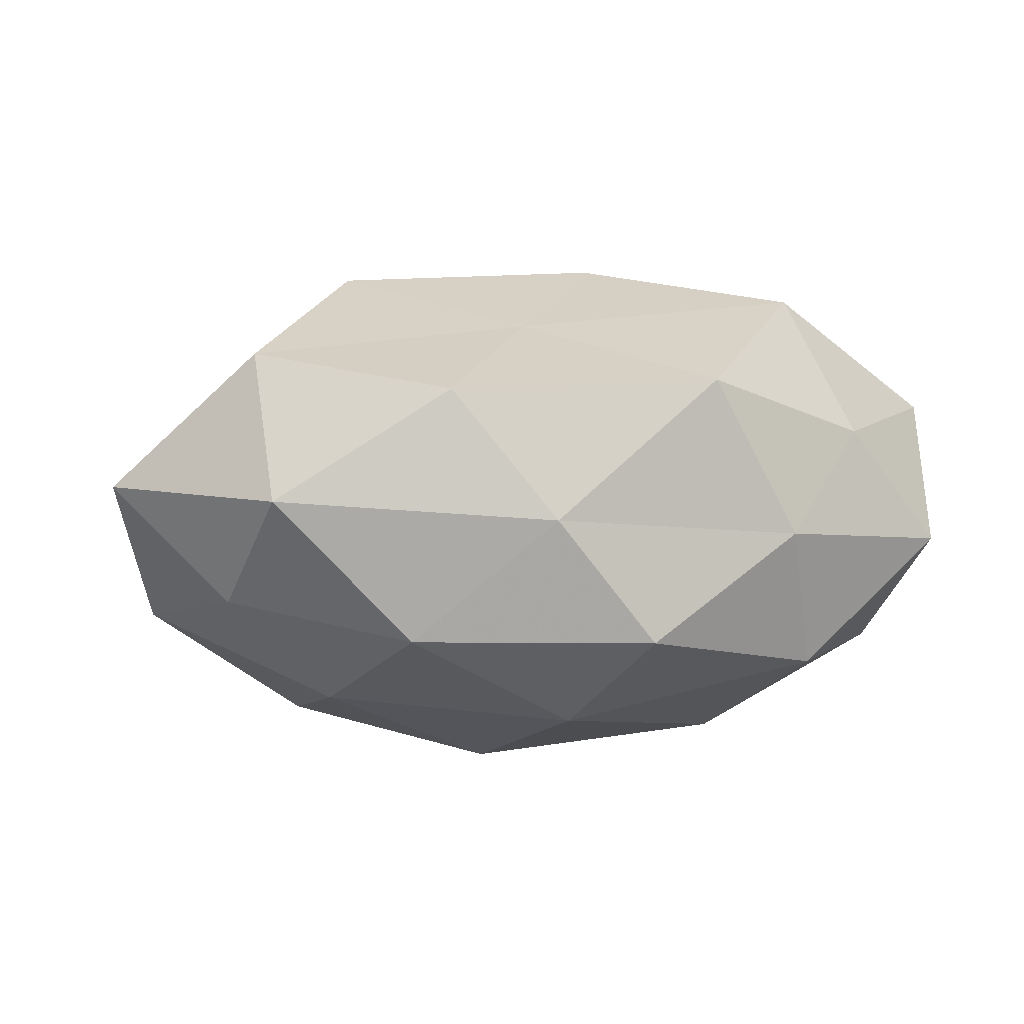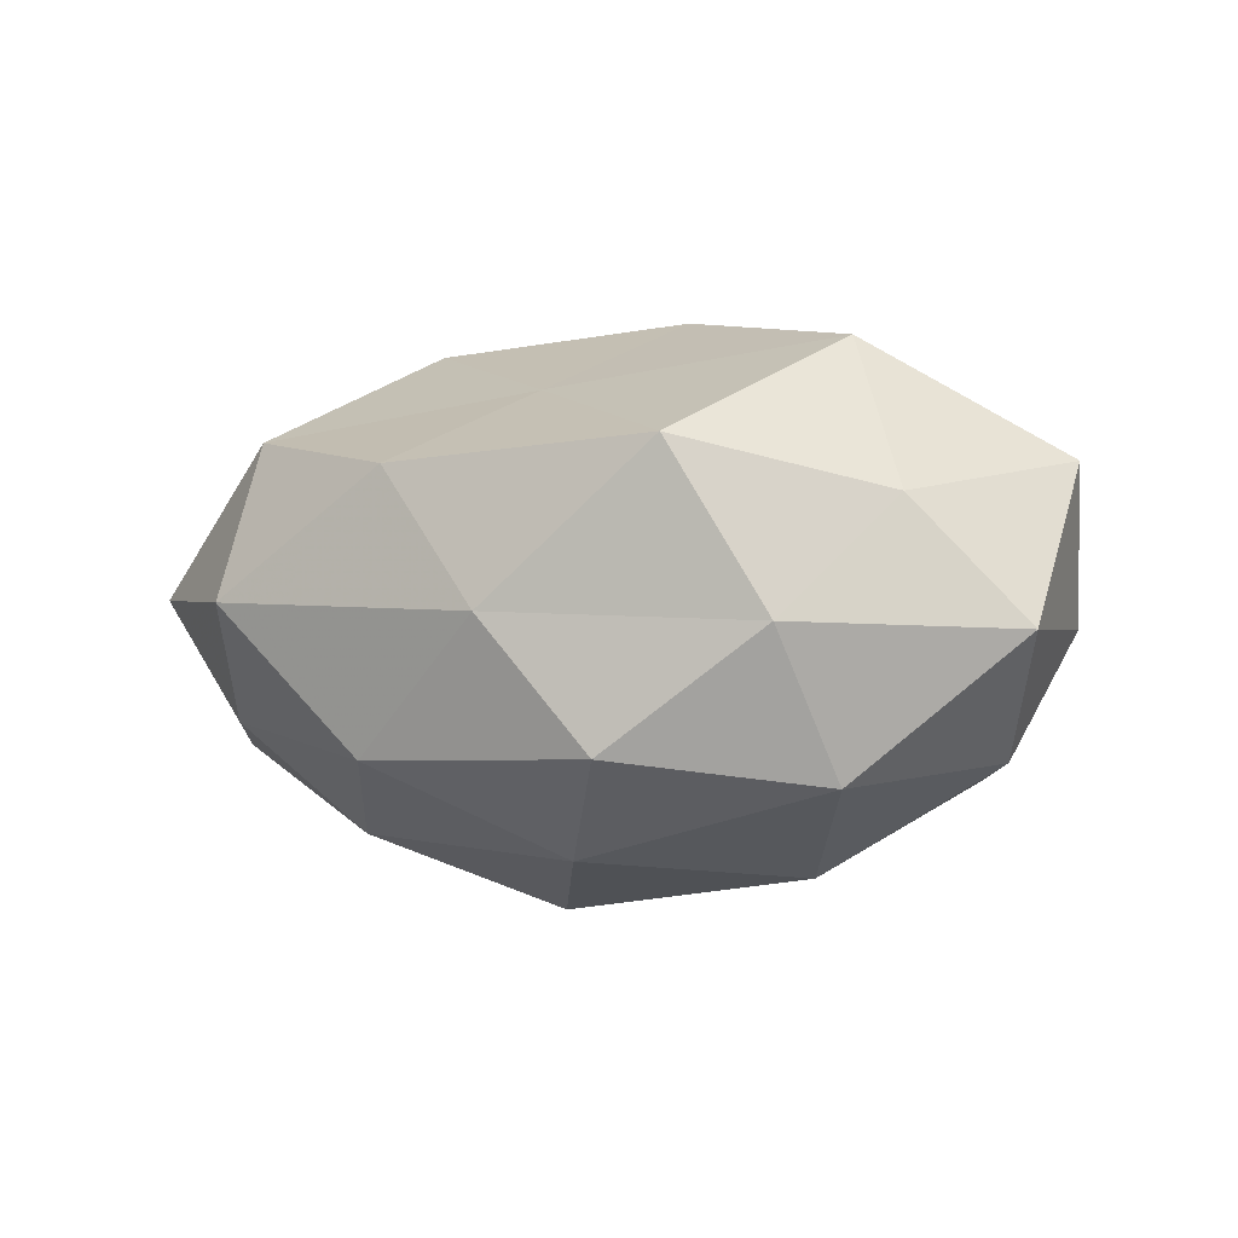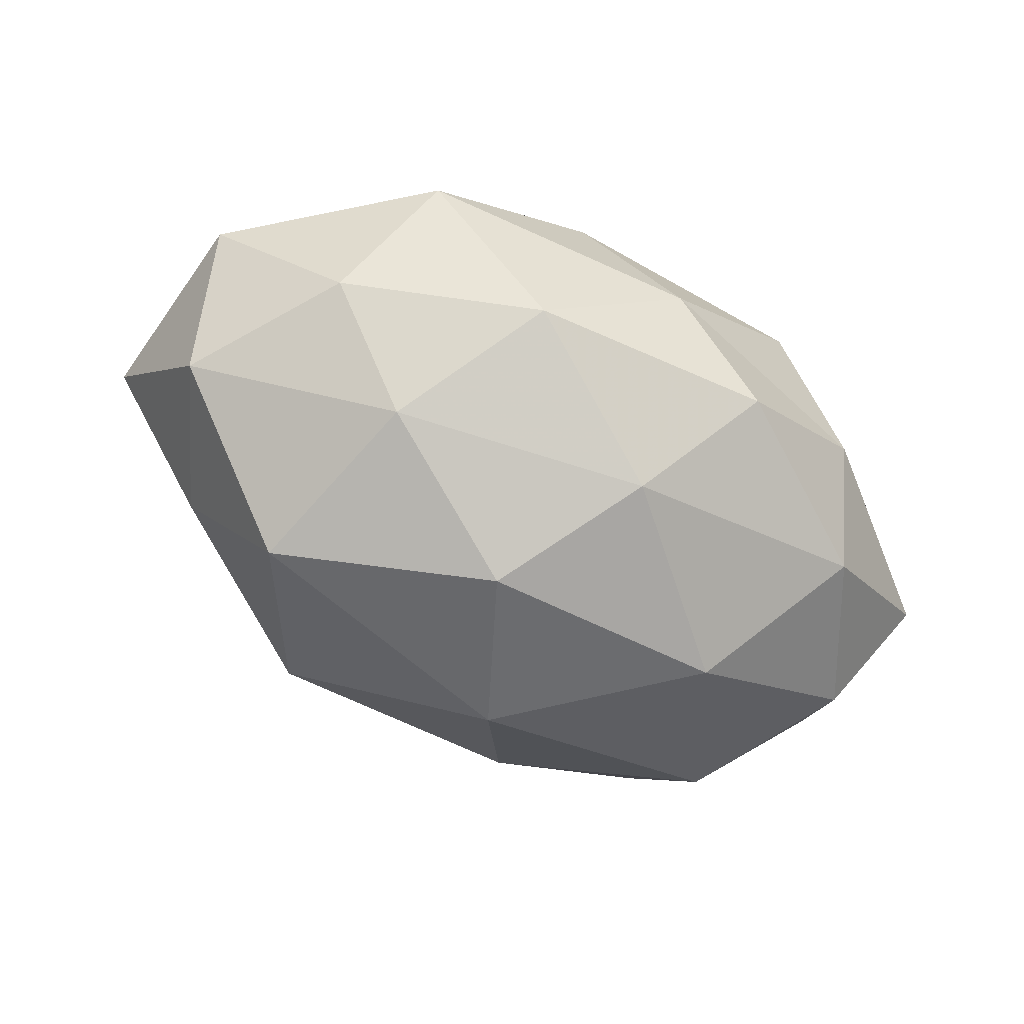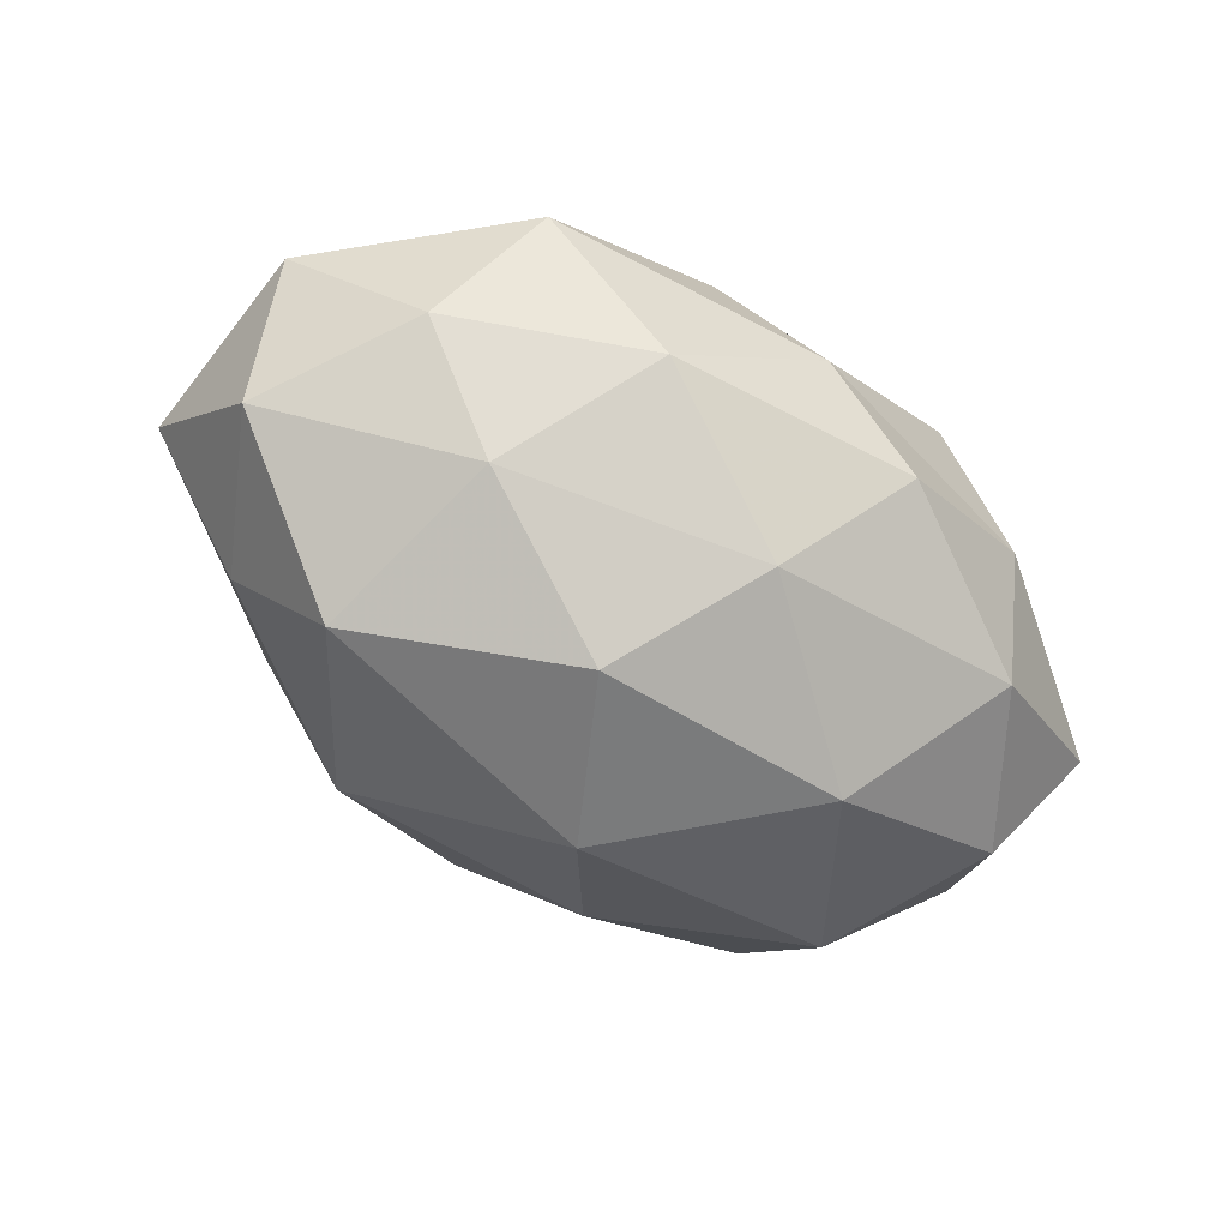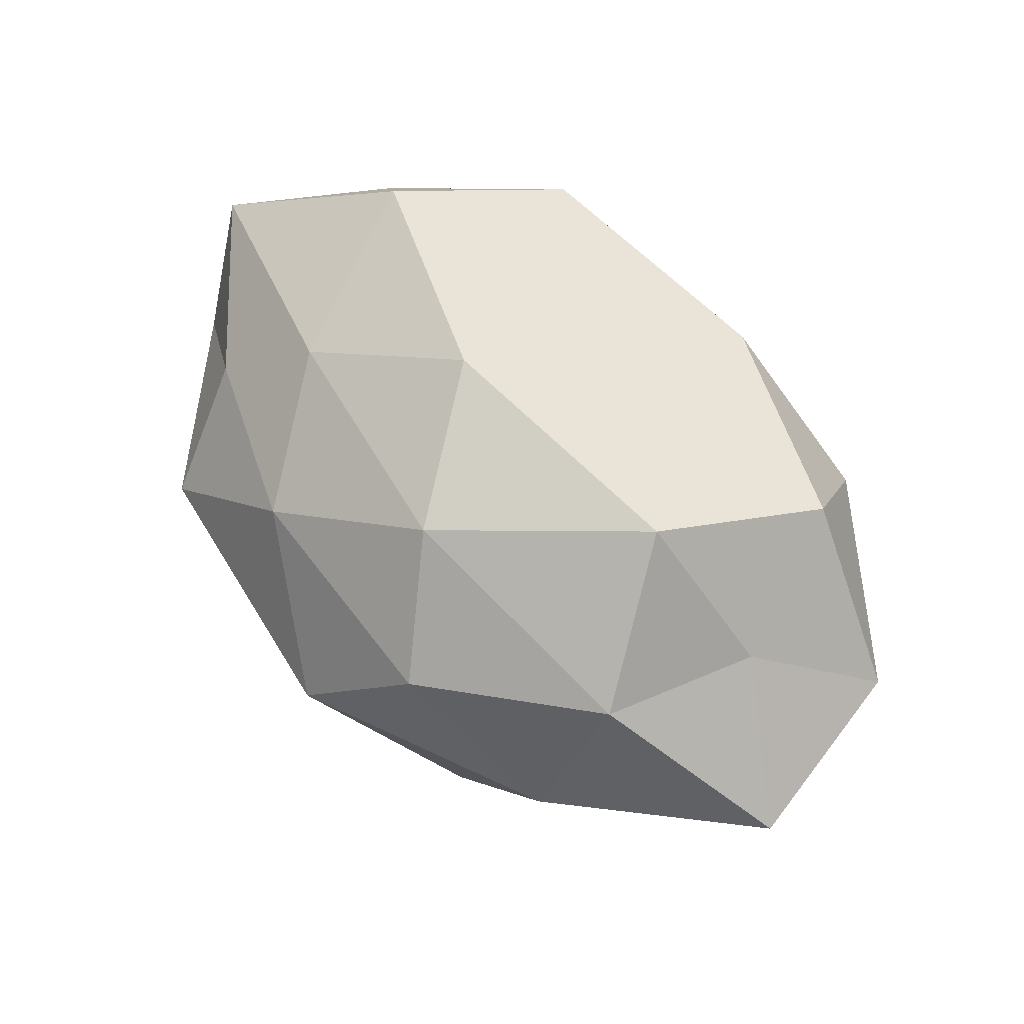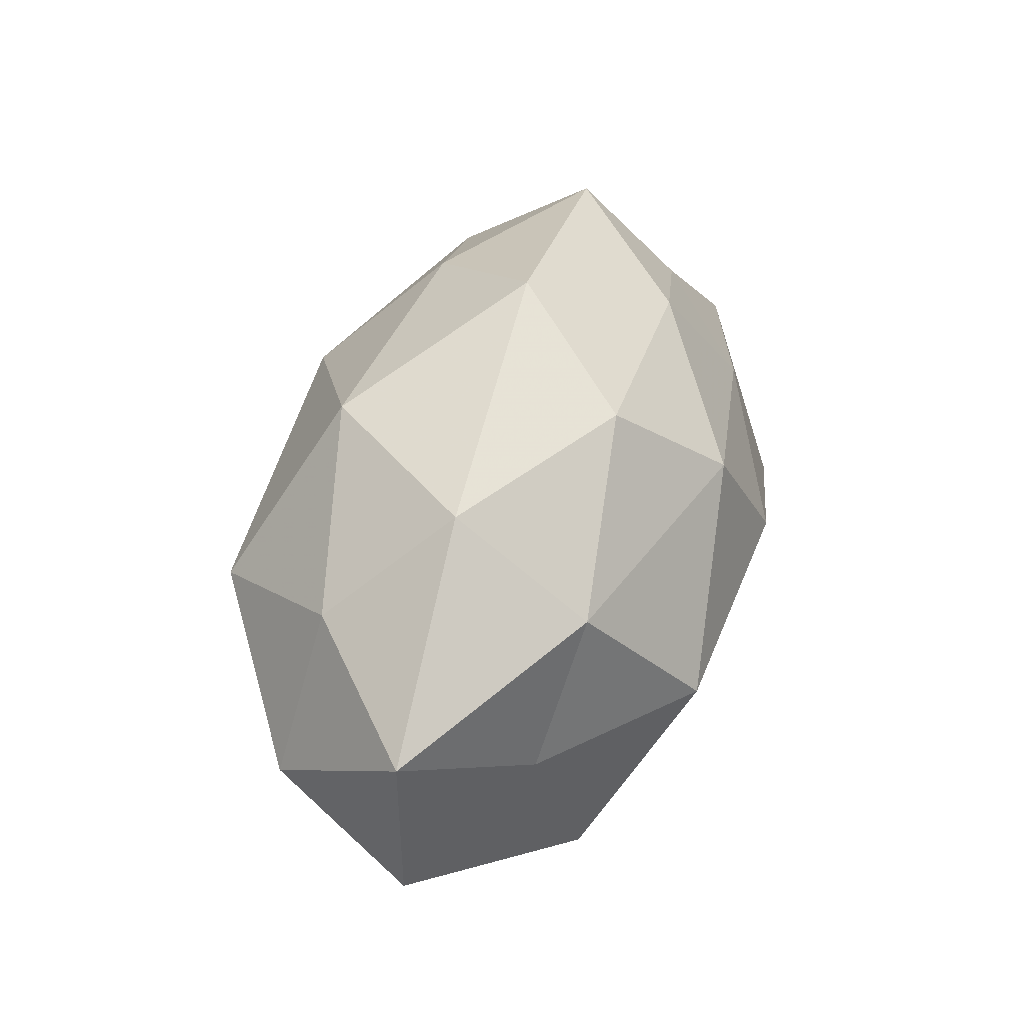
<metadata>
{"format":"obj","ext":"obj","renderer":"f3d","projection":"perspective","resolution":1024,"background":"white","views":[{"elev":-0.9,"azim":0.2,"up":"+Z"},{"elev":-3.9,"azim":31.0,"up":"+Z"},{"elev":-65.3,"azim":-26.5,"up":"+Z"},{"elev":-70.0,"azim":-29.5,"up":"+Z"},{"elev":69.8,"azim":-133.9,"up":"+Z"},{"elev":40.4,"azim":-71.9,"up":"+Y"}]}
</metadata>
<code>
v -0.04657 -0.003326 -0.01301
v -0.005194 -0.002015 -0.03074
v -0.007954 -0.03176 0.01345
v -0.01254 -0.02891 -0.01534
v -0.03797 -0.001896 0.01485
v -0.03913 0.01511 -0.009711
v -0.04957 -0.01437 0.002784
v 0.02325 -0.000531 -0.02704
v -0.02817 -0.03195 0.0006473
v 0.01494 0.02674 0.015
v -0.0222 -0.0006081 0.02959
v 0.0001162 -0.01533 0.02219
v 0.008068 0.0008706 0.03078
v 0.005567 -0.01794 -0.02519
v -0.002889 0.0178 0.02687
v -0.03193 0.016 0.01873
v 0.03514 0.01746 0.01045
v 0.05058 -0.009037 -0.003402
v 0.004108 -0.03352 -0.00149
v 0.03305 0.01833 -0.01736
v 0.03168 -0.02556 -0.002911
v -0.03478 -0.01996 -0.01101
v 0.01514 -0.03011 -0.01541
v -0.05308 0.008834 0.00402
v -0.01259 0.02977 0.01606
v 0.03422 -0.01683 -0.01815
v 0.04351 0.0008489 -0.0156
v -0.02335 -0.01272 -0.02277
v -0.0295 0.0089 -0.02553
v 0.02495 0.01094 0.02179
v 0.003069 0.01719 -0.02644
v -0.01935 0.02866 -0.01442
v 0.04664 0.01165 -0.002248
v 0.0401 -0.0155 0.00947
v 0.02221 -0.02972 0.01461
v 0.0506 0.002255 0.01355
v -0.03127 0.0265 0.003392
v -0.001618 0.03765 0.001977
v 0.03088 0.0306 -0.0004131
v 0.03232 -0.01001 0.02569
v 0.01053 0.02952 -0.01274
v -0.03164 -0.02037 0.01843
f 11 12 13
f 8 14 2
f 11 13 15
f 5 11 16
f 11 15 16
f 3 9 19
f 9 4 19
f 7 1 22
f 9 22 4
f 7 22 9
f 14 23 4
f 19 4 23
f 23 21 19
f 24 6 1
f 24 1 7
f 5 24 7
f 5 16 24
f 25 15 10
f 16 15 25
f 26 14 8
f 18 21 26
f 26 23 14
f 26 21 23
f 27 8 20
f 27 26 8
f 27 18 26
f 2 14 28
f 14 4 28
f 22 1 28
f 28 4 22
f 1 6 29
f 1 29 28
f 28 29 2
f 15 30 10
f 15 13 30
f 10 30 17
f 8 2 31
f 8 31 20
f 31 2 29
f 32 29 6
f 31 29 32
f 27 33 18
f 27 20 33
f 18 34 21
f 12 3 35
f 19 35 3
f 21 35 19
f 21 34 35
f 36 17 30
f 33 17 36
f 33 36 18
f 18 36 34
f 24 37 6
f 16 37 24
f 16 25 37
f 6 37 32
f 10 38 25
f 37 25 38
f 37 38 32
f 17 39 10
f 33 39 17
f 20 39 33
f 39 38 10
f 13 12 40
f 40 30 13
f 12 35 40
f 40 35 34
f 36 30 40
f 34 36 40
f 20 31 41
f 41 31 32
f 32 38 41
f 20 41 39
f 39 41 38
f 5 7 42
f 42 9 3
f 7 9 42
f 5 42 11
f 42 3 12
f 42 12 11

</code>
